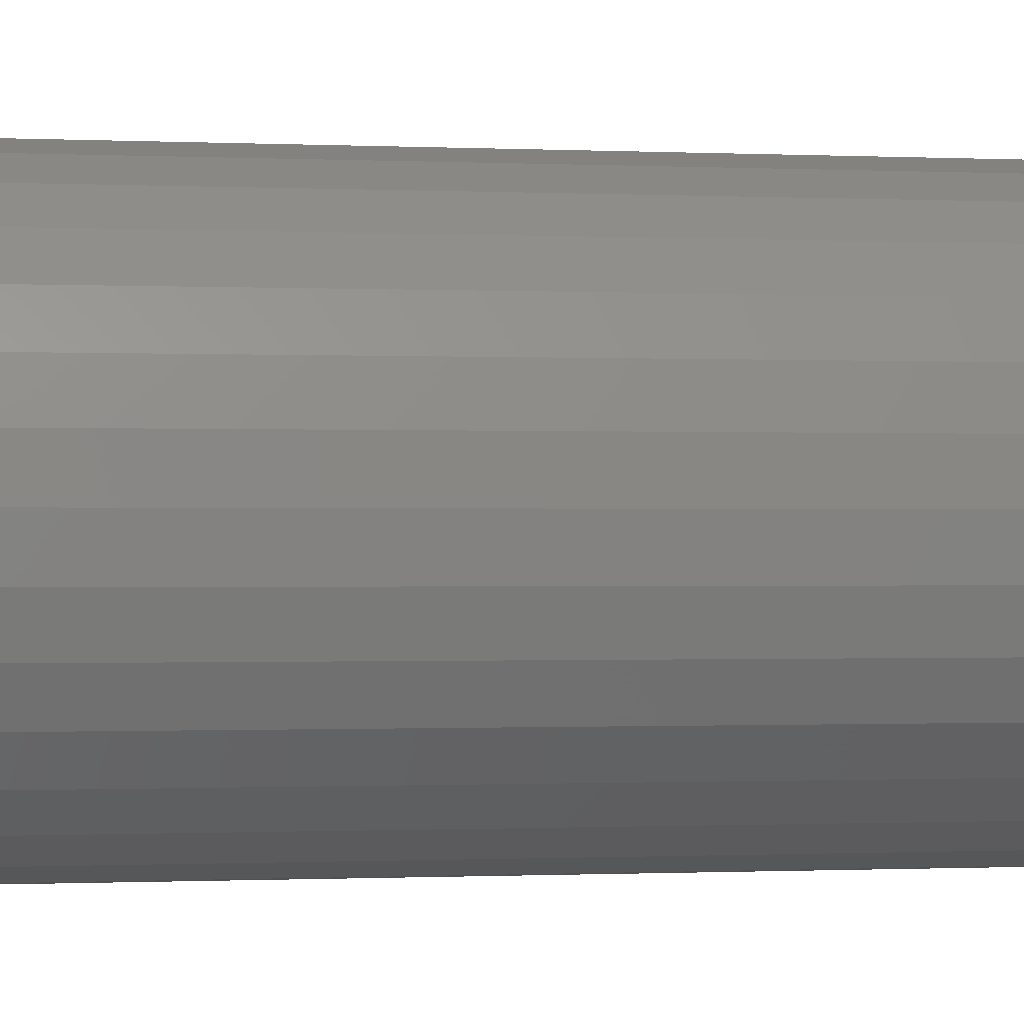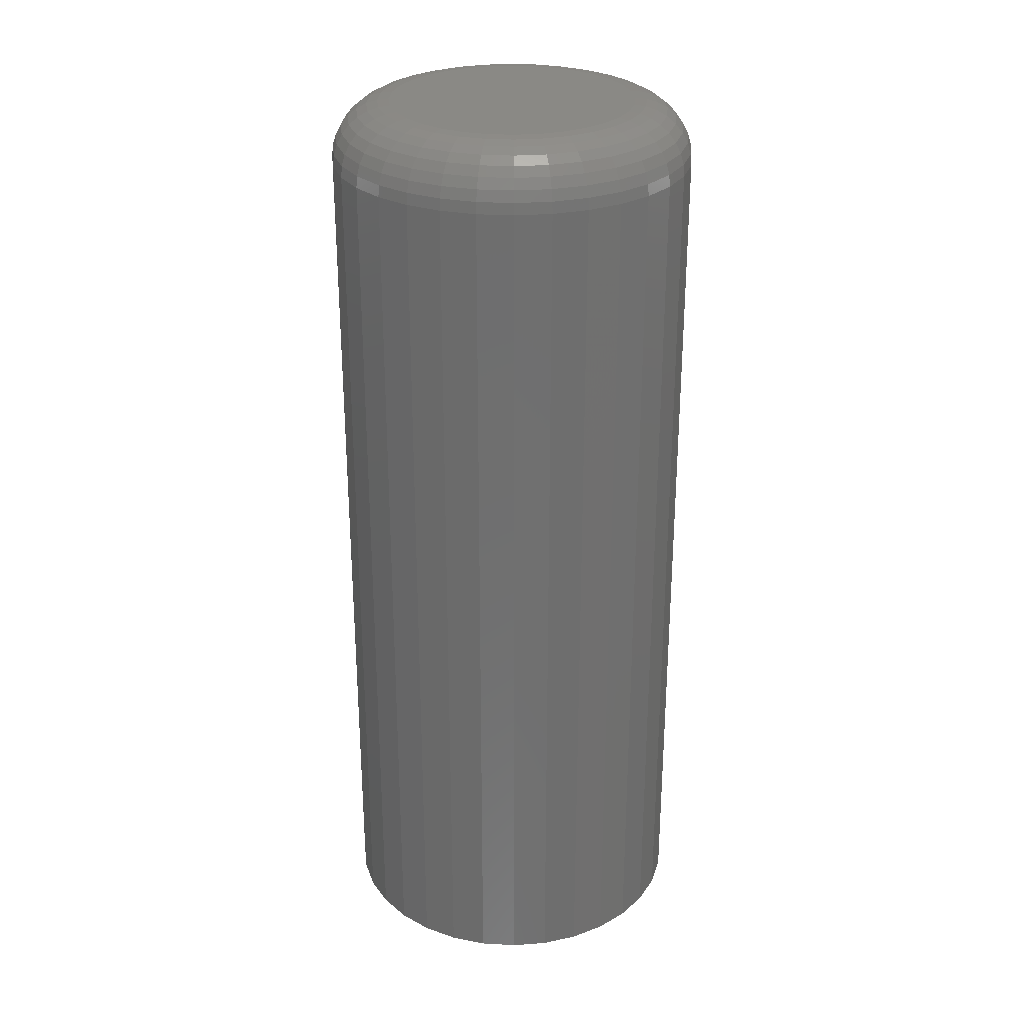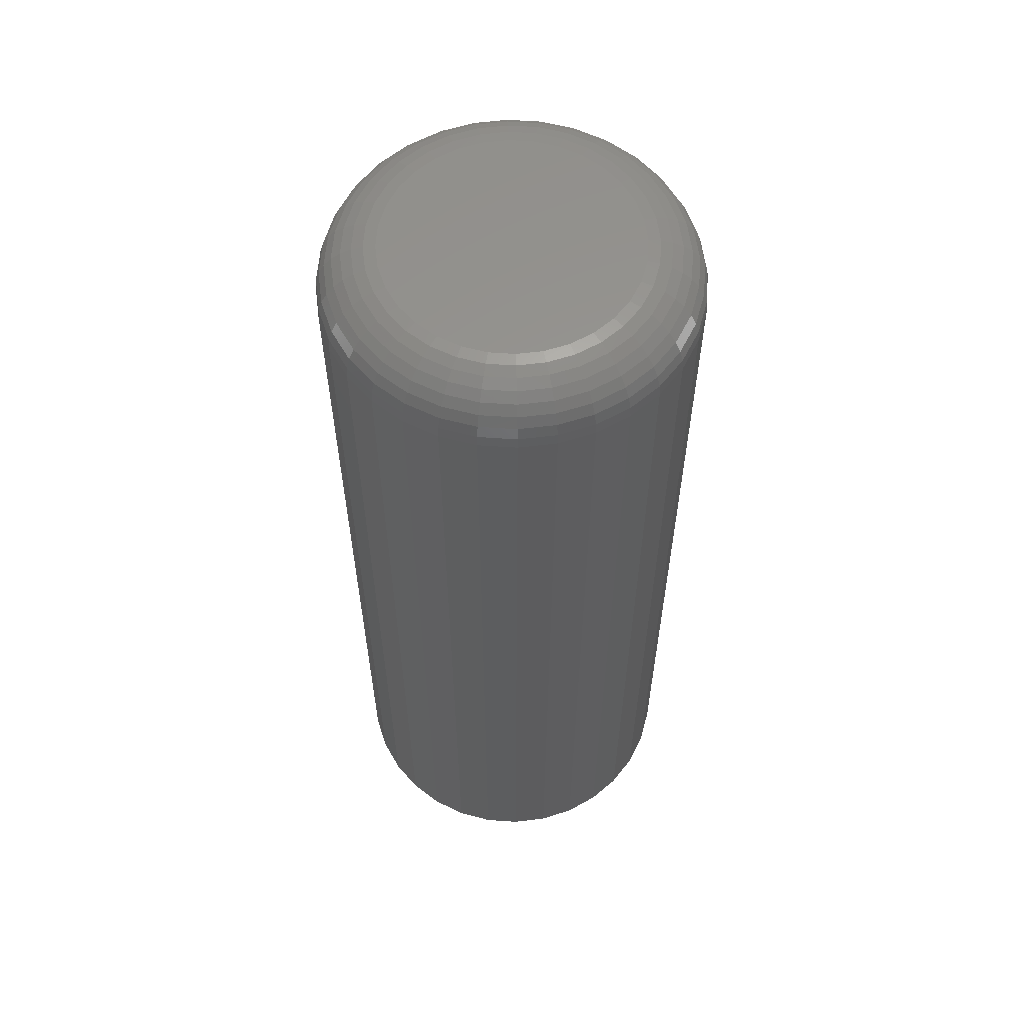
<metadata>
{"format":"stl","ext":"stl","renderer":"f3d","projection":"perspective","resolution":1024,"background":"white","views":[{"elev":-0.5,"azim":77.8,"up":"+Y"},{"elev":28.4,"azim":89.3,"up":"+Z"},{"elev":58.9,"azim":77.2,"up":"+Z"}]}
</metadata>
<code>
# stl→obj: 320 verts, 636 faces
v -0.03372 0.1931 0.75
v 0.0431 0.1931 0.75
v 0.004687 0.1969 0.75
v -0.07065 0.1819 0.75
v 0.08003 0.1819 0.75
v 0.08003 -0.1819 0.75
v -0.03372 -0.1931 0.75
v 0.0431 -0.1931 0.75
v 0.004687 -0.1969 0.75
v 0.1141 0.1637 0.75
v -0.1047 0.1637 0.75
v 0.1439 0.1392 0.75
v -0.1345 0.1392 0.75
v 0.1684 0.1094 0.75
v -0.159 0.1094 0.75
v 0.1866 0.07534 0.75
v -0.1772 0.07534 0.75
v 0.1978 0.03841 0.75
v -0.1884 0.03841 0.75
v 0.2016 -4.461e-17 0.75
v -0.1922 -5.972e-17 0.75
v 0.1978 -0.03841 0.75
v -0.1884 -0.03841 0.75
v 0.1866 -0.07534 0.75
v -0.1772 -0.07534 0.75
v 0.1684 -0.1094 0.75
v -0.159 -0.1094 0.75
v 0.1439 -0.1392 0.75
v -0.1345 -0.1392 0.75
v 0.1141 -0.1637 0.75
v -0.1047 -0.1637 0.75
v -0.07065 -0.1819 0.75
v 0.2953 0 -0.75
v 0.2953 -7.118e-17 0.6562
v 0.2897 -0.0567 -0.75
v 0.2897 -0.0567 0.6562
v 0.2732 -0.1112 -0.75
v 0.2732 -0.1112 0.6562
v 0.2463 -0.1615 -0.75
v 0.2463 -0.1615 0.6562
v 0.2102 -0.2055 -0.75
v 0.2102 -0.2055 0.6562
v 0.1662 -0.2416 -0.75
v 0.1662 -0.2416 0.6562
v 0.1159 -0.2685 -0.75
v 0.1159 -0.2685 0.6562
v 0.06139 -0.285 -0.75
v 0.06139 -0.285 0.6562
v 0.004687 -0.2906 -0.75
v 0.004687 -0.2906 0.6562
v -0.05201 -0.285 -0.75
v -0.05201 -0.285 0.6562
v -0.1065 -0.2685 -0.75
v -0.1065 -0.2685 0.6562
v -0.1568 -0.2416 -0.75
v -0.1568 -0.2416 0.6562
v -0.2008 -0.2055 -0.75
v -0.2008 -0.2055 0.6562
v -0.237 -0.1615 -0.75
v -0.237 -0.1615 0.6562
v -0.2638 -0.1112 -0.75
v -0.2638 -0.1112 0.6562
v -0.2804 -0.0567 -0.75
v -0.2804 -0.0567 0.6562
v -0.2859 3.559e-17 -0.75
v -0.2859 3.559e-17 0.6562
v -0.2804 0.0567 -0.75
v -0.2804 0.0567 0.6562
v -0.2638 0.1112 -0.75
v -0.2638 0.1112 0.6562
v -0.237 0.1615 -0.75
v -0.237 0.1615 0.6562
v -0.2008 0.2055 -0.75
v -0.2008 0.2055 0.6562
v -0.1568 0.2416 -0.75
v -0.1568 0.2416 0.6562
v -0.1065 0.2685 -0.75
v -0.1065 0.2685 0.6562
v -0.05201 0.285 -0.75
v -0.05201 0.285 0.6562
v 0.004687 0.2906 -0.75
v 0.004687 0.2906 0.6562
v 0.06139 0.285 -0.75
v 0.06139 0.285 0.6562
v 0.1159 0.2685 -0.75
v 0.1159 0.2685 0.6562
v 0.1662 0.2416 -0.75
v 0.1662 0.2416 0.6562
v 0.2102 0.2055 -0.75
v 0.2102 0.2055 0.6562
v 0.2463 0.1615 -0.75
v 0.2463 0.1615 0.6562
v 0.2732 0.1112 -0.75
v 0.2732 0.1112 0.6562
v 0.2897 0.0567 -0.75
v 0.2897 0.0567 0.6562
v -0.2105 -4.163e-17 0.7482
v -0.2063 0.04198 0.7482
v -0.2281 -5.551e-17 0.7429
v -0.2236 0.04541 0.7429
v -0.2443 -6.939e-17 0.7342
v -0.2395 0.04857 0.7342
v -0.2585 -9.714e-17 0.7225
v -0.2534 0.05134 0.7225
v -0.2701 -9.714e-17 0.7083
v -0.2649 0.05362 0.7083
v -0.2788 -9.714e-17 0.6921
v -0.2734 0.05531 0.6921
v -0.2841 -8.327e-17 0.6745
v -0.2786 0.05635 0.6745
v 0.2157 0.04198 0.7482
v 0.2199 -1.943e-16 0.7482
v 0.233 0.04541 0.7429
v 0.2374 -2.082e-16 0.7429
v 0.2489 0.04857 0.7342
v 0.2536 -2.359e-16 0.7342
v 0.2628 0.05134 0.7225
v 0.2679 -2.498e-16 0.7225
v 0.2742 0.05362 0.7083
v 0.2795 -2.498e-16 0.7083
v 0.2827 0.05531 0.6921
v 0.2882 -2.498e-16 0.6921
v 0.288 0.05635 0.6745
v 0.2935 -2.776e-16 0.6745
v 0.2035 0.08234 0.7482
v 0.2197 0.08907 0.7429
v 0.2347 0.09527 0.7342
v 0.2478 0.1007 0.7225
v 0.2586 0.1052 0.7083
v 0.2666 0.1085 0.6921
v 0.2715 0.1105 0.6745
v 0.1836 0.1195 0.7482
v 0.1982 0.1293 0.7429
v 0.2117 0.1383 0.7342
v 0.2235 0.1462 0.7225
v 0.2332 0.1527 0.7083
v 0.2404 0.1575 0.6921
v 0.2448 0.1605 0.6745
v 0.1568 0.1521 0.7482
v 0.1693 0.1646 0.7429
v 0.1807 0.176 0.7342
v 0.1908 0.1861 0.7225
v 0.199 0.1943 0.7083
v 0.2051 0.2005 0.6921
v 0.2089 0.2042 0.6745
v 0.1242 0.1789 0.7482
v 0.134 0.1935 0.7429
v 0.143 0.207 0.7342
v 0.1509 0.2188 0.7225
v 0.1574 0.2285 0.7083
v 0.1622 0.2357 0.6921
v 0.1651 0.2401 0.6745
v 0.08703 0.1988 0.7482
v 0.09376 0.215 0.7429
v 0.09996 0.23 0.7342
v 0.1054 0.2431 0.7225
v 0.1099 0.2539 0.7083
v 0.1132 0.2619 0.6921
v 0.1152 0.2668 0.6745
v 0.04666 0.211 0.7482
v 0.0501 0.2283 0.7429
v 0.05326 0.2442 0.7342
v 0.05603 0.2581 0.7225
v 0.0583 0.2695 0.7083
v 0.05999 0.278 0.6921
v 0.06103 0.2833 0.6745
v 0.004687 0.2152 0.7482
v 0.004687 0.2328 0.7429
v 0.004687 0.249 0.7342
v 0.004687 0.2632 0.7225
v 0.004687 0.2748 0.7083
v 0.004687 0.2835 0.6921
v 0.004687 0.2888 0.6745
v -0.03729 0.211 0.7482
v -0.04072 0.2283 0.7429
v -0.04388 0.2442 0.7342
v -0.04665 0.2581 0.7225
v -0.04893 0.2695 0.7083
v -0.05062 0.278 0.6921
v -0.05166 0.2833 0.6745
v -0.07765 0.1988 0.7482
v -0.08438 0.215 0.7429
v -0.09059 0.23 0.7342
v -0.09602 0.2431 0.7225
v -0.1005 0.2539 0.7083
v -0.1038 0.2619 0.6921
v -0.1058 0.2668 0.6745
v -0.1149 0.1789 0.7482
v -0.1246 0.1935 0.7429
v -0.1336 0.207 0.7342
v -0.1415 0.2188 0.7225
v -0.148 0.2285 0.7083
v -0.1528 0.2357 0.6921
v -0.1558 0.2401 0.6745
v -0.1475 0.1521 0.7482
v -0.1599 0.1646 0.7429
v -0.1714 0.176 0.7342
v -0.1814 0.1861 0.7225
v -0.1896 0.1943 0.7083
v -0.1958 0.2005 0.6921
v -0.1995 0.2042 0.6745
v -0.1742 0.1195 0.7482
v -0.1888 0.1293 0.7429
v -0.2023 0.1383 0.7342
v -0.2141 0.1462 0.7225
v -0.2238 0.1527 0.7083
v -0.231 0.1575 0.6921
v -0.2355 0.1605 0.6745
v -0.1941 0.08234 0.7482
v -0.2103 0.08907 0.7429
v -0.2253 0.09527 0.7342
v -0.2384 0.1007 0.7225
v -0.2492 0.1052 0.7083
v -0.2572 0.1085 0.6921
v -0.2622 0.1105 0.6745
v 0.2157 -0.04198 0.7482
v 0.233 -0.04541 0.7429
v 0.2489 -0.04857 0.7342
v 0.2628 -0.05134 0.7225
v 0.2742 -0.05362 0.7083
v 0.2827 -0.05531 0.6921
v 0.288 -0.05635 0.6745
v -0.2063 -0.04198 0.7482
v -0.2236 -0.04541 0.7429
v -0.2395 -0.04857 0.7342
v -0.2534 -0.05134 0.7225
v -0.2649 -0.05362 0.7083
v -0.2734 -0.05531 0.6921
v -0.2786 -0.05635 0.6745
v -0.1941 -0.08234 0.7482
v -0.2103 -0.08907 0.7429
v -0.2253 -0.09527 0.7342
v -0.2384 -0.1007 0.7225
v -0.2492 -0.1052 0.7083
v -0.2572 -0.1085 0.6921
v -0.2622 -0.1105 0.6745
v -0.1742 -0.1195 0.7482
v -0.1888 -0.1293 0.7429
v -0.2023 -0.1383 0.7342
v -0.2141 -0.1462 0.7225
v -0.2238 -0.1527 0.7083
v -0.231 -0.1575 0.6921
v -0.2355 -0.1605 0.6745
v -0.1475 -0.1521 0.7482
v -0.1599 -0.1646 0.7429
v -0.1714 -0.176 0.7342
v -0.1814 -0.1861 0.7225
v -0.1896 -0.1943 0.7083
v -0.1958 -0.2005 0.6921
v -0.1995 -0.2042 0.6745
v -0.1149 -0.1789 0.7482
v -0.1246 -0.1935 0.7429
v -0.1336 -0.207 0.7342
v -0.1415 -0.2188 0.7225
v -0.148 -0.2285 0.7083
v -0.1528 -0.2357 0.6921
v -0.1558 -0.2401 0.6745
v -0.07765 -0.1988 0.7482
v -0.08438 -0.215 0.7429
v -0.09059 -0.23 0.7342
v -0.09602 -0.2431 0.7225
v -0.1005 -0.2539 0.7083
v -0.1038 -0.2619 0.6921
v -0.1058 -0.2668 0.6745
v -0.03729 -0.211 0.7482
v -0.04072 -0.2283 0.7429
v -0.04388 -0.2442 0.7342
v -0.04665 -0.2581 0.7225
v -0.04893 -0.2695 0.7083
v -0.05062 -0.278 0.6921
v -0.05166 -0.2833 0.6745
v 0.004687 -0.2152 0.7482
v 0.004687 -0.2328 0.7429
v 0.004687 -0.249 0.7342
v 0.004687 -0.2632 0.7225
v 0.004687 -0.2748 0.7083
v 0.004687 -0.2835 0.6921
v 0.004687 -0.2888 0.6745
v 0.04666 -0.211 0.7482
v 0.0501 -0.2283 0.7429
v 0.05326 -0.2442 0.7342
v 0.05603 -0.2581 0.7225
v 0.0583 -0.2695 0.7083
v 0.05999 -0.278 0.6921
v 0.06103 -0.2833 0.6745
v 0.08703 -0.1988 0.7482
v 0.09376 -0.215 0.7429
v 0.09996 -0.23 0.7342
v 0.1054 -0.2431 0.7225
v 0.1099 -0.2539 0.7083
v 0.1132 -0.2619 0.6921
v 0.1152 -0.2668 0.6745
v 0.1242 -0.1789 0.7482
v 0.134 -0.1935 0.7429
v 0.143 -0.207 0.7342
v 0.1509 -0.2188 0.7225
v 0.1574 -0.2285 0.7083
v 0.1622 -0.2357 0.6921
v 0.1651 -0.2401 0.6745
v 0.1568 -0.1521 0.7482
v 0.1693 -0.1646 0.7429
v 0.1807 -0.176 0.7342
v 0.1908 -0.1861 0.7225
v 0.199 -0.1943 0.7083
v 0.2051 -0.2005 0.6921
v 0.2089 -0.2042 0.6745
v 0.1836 -0.1195 0.7482
v 0.1982 -0.1293 0.7429
v 0.2117 -0.1383 0.7342
v 0.2235 -0.1462 0.7225
v 0.2332 -0.1527 0.7083
v 0.2404 -0.1575 0.6921
v 0.2448 -0.1605 0.6745
v 0.2035 -0.08234 0.7482
v 0.2197 -0.08907 0.7429
v 0.2347 -0.09527 0.7342
v 0.2478 -0.1007 0.7225
v 0.2586 -0.1052 0.7083
v 0.2666 -0.1085 0.6921
v 0.2715 -0.1105 0.6745
f 1 2 3
f 2 1 4
f 2 4 5
f 6 7 8
f 8 7 9
f 5 4 10
f 10 4 11
f 10 11 12
f 12 11 13
f 12 13 14
f 14 13 15
f 14 15 16
f 16 15 17
f 16 17 18
f 18 17 19
f 18 19 20
f 20 19 21
f 20 21 22
f 22 21 23
f 22 23 24
f 24 23 25
f 24 25 26
f 26 25 27
f 26 27 28
f 28 27 29
f 28 29 30
f 30 29 31
f 30 31 6
f 6 31 32
f 6 32 7
f 33 34 35
f 35 34 36
f 35 36 37
f 37 36 38
f 37 38 39
f 39 38 40
f 39 40 41
f 41 40 42
f 41 42 43
f 43 42 44
f 43 44 45
f 45 44 46
f 45 46 47
f 47 46 48
f 47 48 49
f 49 48 50
f 49 50 51
f 51 50 52
f 51 52 53
f 53 52 54
f 53 54 55
f 55 54 56
f 55 56 57
f 57 56 58
f 57 58 59
f 59 58 60
f 59 60 61
f 61 60 62
f 61 62 63
f 63 62 64
f 63 64 65
f 65 64 66
f 65 66 67
f 67 66 68
f 67 68 69
f 69 68 70
f 69 70 71
f 71 70 72
f 71 72 73
f 73 72 74
f 73 74 75
f 75 74 76
f 75 76 77
f 77 76 78
f 77 78 79
f 79 78 80
f 79 80 81
f 81 80 82
f 81 82 83
f 83 82 84
f 83 84 85
f 85 84 86
f 85 86 87
f 87 86 88
f 87 88 89
f 89 88 90
f 89 90 91
f 91 90 92
f 91 92 93
f 93 92 94
f 93 94 95
f 95 94 96
f 95 96 33
f 33 96 34
f 21 19 97
f 97 19 98
f 97 98 99
f 99 98 100
f 99 100 101
f 101 100 102
f 101 102 103
f 103 102 104
f 103 104 105
f 105 104 106
f 105 106 107
f 107 106 108
f 107 108 109
f 109 108 110
f 109 110 66
f 66 110 68
f 18 20 111
f 111 20 112
f 111 112 113
f 113 112 114
f 113 114 115
f 115 114 116
f 115 116 117
f 117 116 118
f 117 118 119
f 119 118 120
f 119 120 121
f 121 120 122
f 121 122 123
f 123 122 124
f 123 124 96
f 96 124 34
f 16 18 125
f 125 18 111
f 125 111 126
f 126 111 113
f 126 113 127
f 127 113 115
f 127 115 128
f 128 115 117
f 128 117 129
f 129 117 119
f 129 119 130
f 130 119 121
f 130 121 131
f 131 121 123
f 131 123 94
f 94 123 96
f 14 16 132
f 132 16 125
f 132 125 133
f 133 125 126
f 133 126 134
f 134 126 127
f 134 127 135
f 135 127 128
f 135 128 136
f 136 128 129
f 136 129 137
f 137 129 130
f 137 130 138
f 138 130 131
f 138 131 92
f 92 131 94
f 12 14 139
f 139 14 132
f 139 132 140
f 140 132 133
f 140 133 141
f 141 133 134
f 141 134 142
f 142 134 135
f 142 135 143
f 143 135 136
f 143 136 144
f 144 136 137
f 144 137 145
f 145 137 138
f 145 138 90
f 90 138 92
f 10 12 146
f 146 12 139
f 146 139 147
f 147 139 140
f 147 140 148
f 148 140 141
f 148 141 149
f 149 141 142
f 149 142 150
f 150 142 143
f 150 143 151
f 151 143 144
f 151 144 152
f 152 144 145
f 152 145 88
f 88 145 90
f 5 10 153
f 153 10 146
f 153 146 154
f 154 146 147
f 154 147 155
f 155 147 148
f 155 148 156
f 156 148 149
f 156 149 157
f 157 149 150
f 157 150 158
f 158 150 151
f 158 151 159
f 159 151 152
f 159 152 86
f 86 152 88
f 2 5 160
f 160 5 153
f 160 153 161
f 161 153 154
f 161 154 162
f 162 154 155
f 162 155 163
f 163 155 156
f 163 156 164
f 164 156 157
f 164 157 165
f 165 157 158
f 165 158 166
f 166 158 159
f 166 159 84
f 84 159 86
f 3 2 167
f 167 2 160
f 167 160 168
f 168 160 161
f 168 161 169
f 169 161 162
f 169 162 170
f 170 162 163
f 170 163 171
f 171 163 164
f 171 164 172
f 172 164 165
f 172 165 173
f 173 165 166
f 173 166 82
f 82 166 84
f 1 3 174
f 174 3 167
f 174 167 175
f 175 167 168
f 175 168 176
f 176 168 169
f 176 169 177
f 177 169 170
f 177 170 178
f 178 170 171
f 178 171 179
f 179 171 172
f 179 172 180
f 180 172 173
f 180 173 80
f 80 173 82
f 4 1 181
f 181 1 174
f 181 174 182
f 182 174 175
f 182 175 183
f 183 175 176
f 183 176 184
f 184 176 177
f 184 177 185
f 185 177 178
f 185 178 186
f 186 178 179
f 186 179 187
f 187 179 180
f 187 180 78
f 78 180 80
f 11 4 188
f 188 4 181
f 188 181 189
f 189 181 182
f 189 182 190
f 190 182 183
f 190 183 191
f 191 183 184
f 191 184 192
f 192 184 185
f 192 185 193
f 193 185 186
f 193 186 194
f 194 186 187
f 194 187 76
f 76 187 78
f 13 11 195
f 195 11 188
f 195 188 196
f 196 188 189
f 196 189 197
f 197 189 190
f 197 190 198
f 198 190 191
f 198 191 199
f 199 191 192
f 199 192 200
f 200 192 193
f 200 193 201
f 201 193 194
f 201 194 74
f 74 194 76
f 15 13 202
f 202 13 195
f 202 195 203
f 203 195 196
f 203 196 204
f 204 196 197
f 204 197 205
f 205 197 198
f 205 198 206
f 206 198 199
f 206 199 207
f 207 199 200
f 207 200 208
f 208 200 201
f 208 201 72
f 72 201 74
f 17 15 209
f 209 15 202
f 209 202 210
f 210 202 203
f 210 203 211
f 211 203 204
f 211 204 212
f 212 204 205
f 212 205 213
f 213 205 206
f 213 206 214
f 214 206 207
f 214 207 215
f 215 207 208
f 215 208 70
f 70 208 72
f 19 17 98
f 98 17 209
f 98 209 100
f 100 209 210
f 100 210 102
f 102 210 211
f 102 211 104
f 104 211 212
f 104 212 106
f 106 212 213
f 106 213 108
f 108 213 214
f 108 214 110
f 110 214 215
f 110 215 68
f 68 215 70
f 20 22 112
f 112 22 216
f 112 216 114
f 114 216 217
f 114 217 116
f 116 217 218
f 116 218 118
f 118 218 219
f 118 219 120
f 120 219 220
f 120 220 122
f 122 220 221
f 122 221 124
f 124 221 222
f 124 222 34
f 34 222 36
f 23 21 223
f 223 21 97
f 223 97 224
f 224 97 99
f 224 99 225
f 225 99 101
f 225 101 226
f 226 101 103
f 226 103 227
f 227 103 105
f 227 105 228
f 228 105 107
f 228 107 229
f 229 107 109
f 229 109 64
f 64 109 66
f 25 23 230
f 230 23 223
f 230 223 231
f 231 223 224
f 231 224 232
f 232 224 225
f 232 225 233
f 233 225 226
f 233 226 234
f 234 226 227
f 234 227 235
f 235 227 228
f 235 228 236
f 236 228 229
f 236 229 62
f 62 229 64
f 27 25 237
f 237 25 230
f 237 230 238
f 238 230 231
f 238 231 239
f 239 231 232
f 239 232 240
f 240 232 233
f 240 233 241
f 241 233 234
f 241 234 242
f 242 234 235
f 242 235 243
f 243 235 236
f 243 236 60
f 60 236 62
f 29 27 244
f 244 27 237
f 244 237 245
f 245 237 238
f 245 238 246
f 246 238 239
f 246 239 247
f 247 239 240
f 247 240 248
f 248 240 241
f 248 241 249
f 249 241 242
f 249 242 250
f 250 242 243
f 250 243 58
f 58 243 60
f 31 29 251
f 251 29 244
f 251 244 252
f 252 244 245
f 252 245 253
f 253 245 246
f 253 246 254
f 254 246 247
f 254 247 255
f 255 247 248
f 255 248 256
f 256 248 249
f 256 249 257
f 257 249 250
f 257 250 56
f 56 250 58
f 32 31 258
f 258 31 251
f 258 251 259
f 259 251 252
f 259 252 260
f 260 252 253
f 260 253 261
f 261 253 254
f 261 254 262
f 262 254 255
f 262 255 263
f 263 255 256
f 263 256 264
f 264 256 257
f 264 257 54
f 54 257 56
f 7 32 265
f 265 32 258
f 265 258 266
f 266 258 259
f 266 259 267
f 267 259 260
f 267 260 268
f 268 260 261
f 268 261 269
f 269 261 262
f 269 262 270
f 270 262 263
f 270 263 271
f 271 263 264
f 271 264 52
f 52 264 54
f 9 7 272
f 272 7 265
f 272 265 273
f 273 265 266
f 273 266 274
f 274 266 267
f 274 267 275
f 275 267 268
f 275 268 276
f 276 268 269
f 276 269 277
f 277 269 270
f 277 270 278
f 278 270 271
f 278 271 50
f 50 271 52
f 8 9 279
f 279 9 272
f 279 272 280
f 280 272 273
f 280 273 281
f 281 273 274
f 281 274 282
f 282 274 275
f 282 275 283
f 283 275 276
f 283 276 284
f 284 276 277
f 284 277 285
f 285 277 278
f 285 278 48
f 48 278 50
f 6 8 286
f 286 8 279
f 286 279 287
f 287 279 280
f 287 280 288
f 288 280 281
f 288 281 289
f 289 281 282
f 289 282 290
f 290 282 283
f 290 283 291
f 291 283 284
f 291 284 292
f 292 284 285
f 292 285 46
f 46 285 48
f 30 6 293
f 293 6 286
f 293 286 294
f 294 286 287
f 294 287 295
f 295 287 288
f 295 288 296
f 296 288 289
f 296 289 297
f 297 289 290
f 297 290 298
f 298 290 291
f 298 291 299
f 299 291 292
f 299 292 44
f 44 292 46
f 28 30 300
f 300 30 293
f 300 293 301
f 301 293 294
f 301 294 302
f 302 294 295
f 302 295 303
f 303 295 296
f 303 296 304
f 304 296 297
f 304 297 305
f 305 297 298
f 305 298 306
f 306 298 299
f 306 299 42
f 42 299 44
f 26 28 307
f 307 28 300
f 307 300 308
f 308 300 301
f 308 301 309
f 309 301 302
f 309 302 310
f 310 302 303
f 310 303 311
f 311 303 304
f 311 304 312
f 312 304 305
f 312 305 313
f 313 305 306
f 313 306 40
f 40 306 42
f 24 26 314
f 314 26 307
f 314 307 315
f 315 307 308
f 315 308 316
f 316 308 309
f 316 309 317
f 317 309 310
f 317 310 318
f 318 310 311
f 318 311 319
f 319 311 312
f 319 312 320
f 320 312 313
f 320 313 38
f 38 313 40
f 22 24 216
f 216 24 314
f 216 314 217
f 217 314 315
f 217 315 218
f 218 315 316
f 218 316 219
f 219 316 317
f 219 317 220
f 220 317 318
f 220 318 221
f 221 318 319
f 221 319 222
f 222 319 320
f 222 320 36
f 36 320 38
f 81 83 79
f 49 51 47
f 47 51 53
f 47 53 45
f 45 53 55
f 45 55 43
f 43 55 57
f 43 57 41
f 41 57 59
f 41 59 39
f 39 59 61
f 39 61 37
f 37 61 63
f 37 63 35
f 35 63 65
f 35 65 33
f 33 65 67
f 33 67 95
f 95 67 69
f 95 69 93
f 93 69 71
f 93 71 91
f 91 71 73
f 91 73 89
f 89 73 75
f 89 75 87
f 87 75 77
f 87 77 85
f 85 77 79
f 85 79 83

</code>
